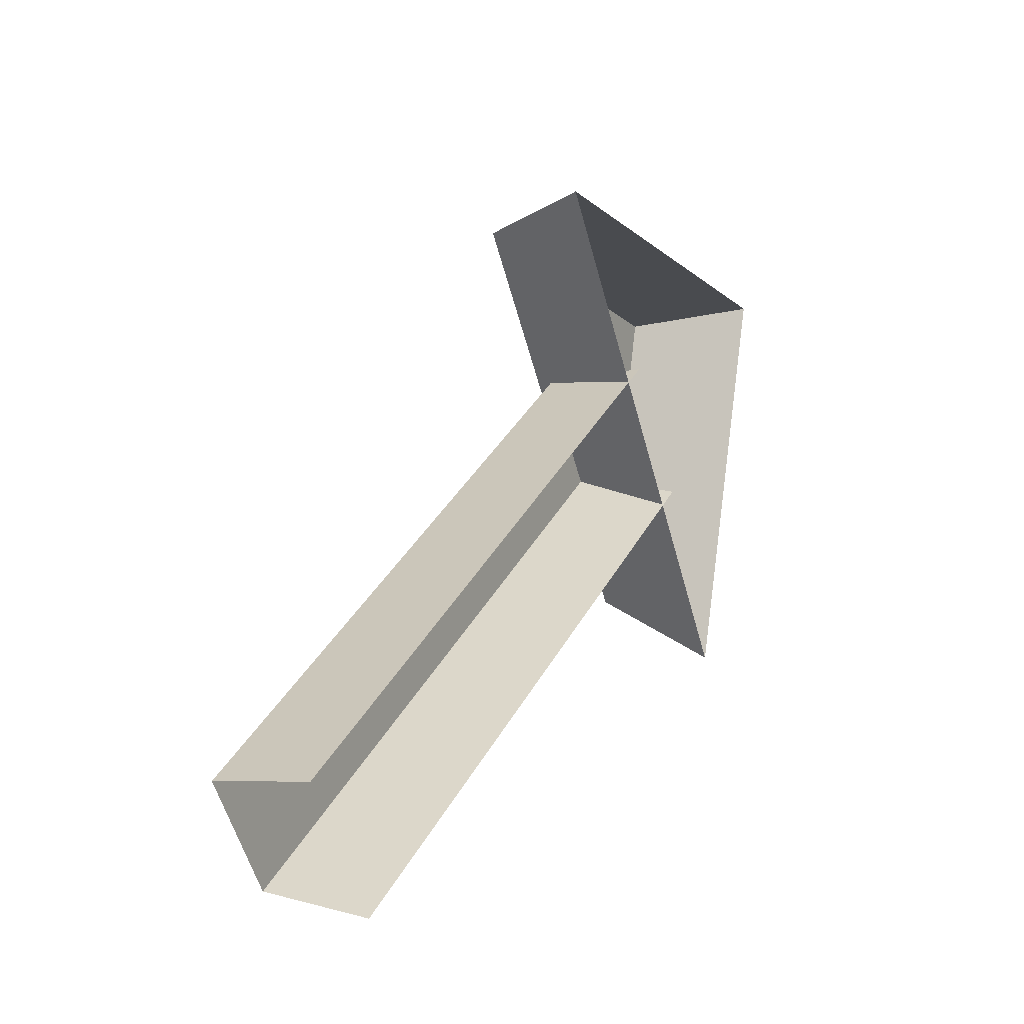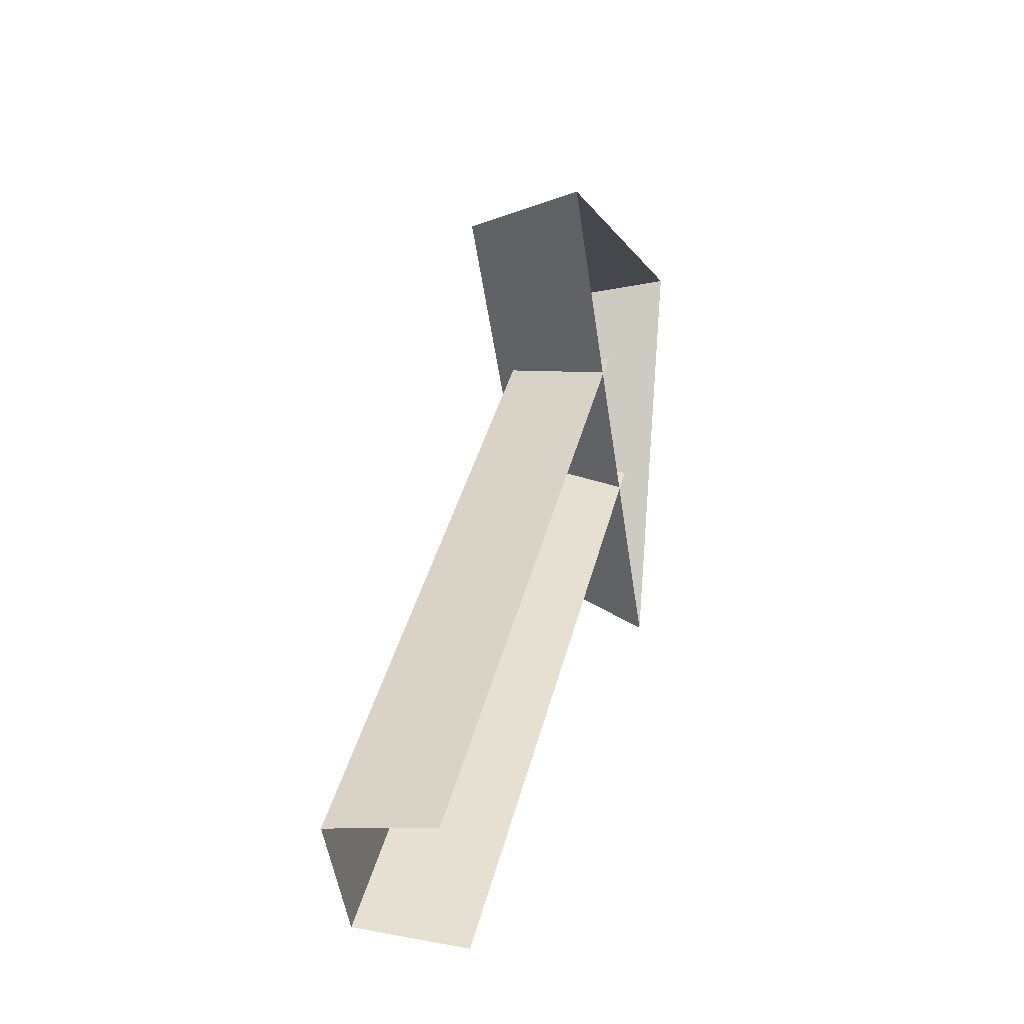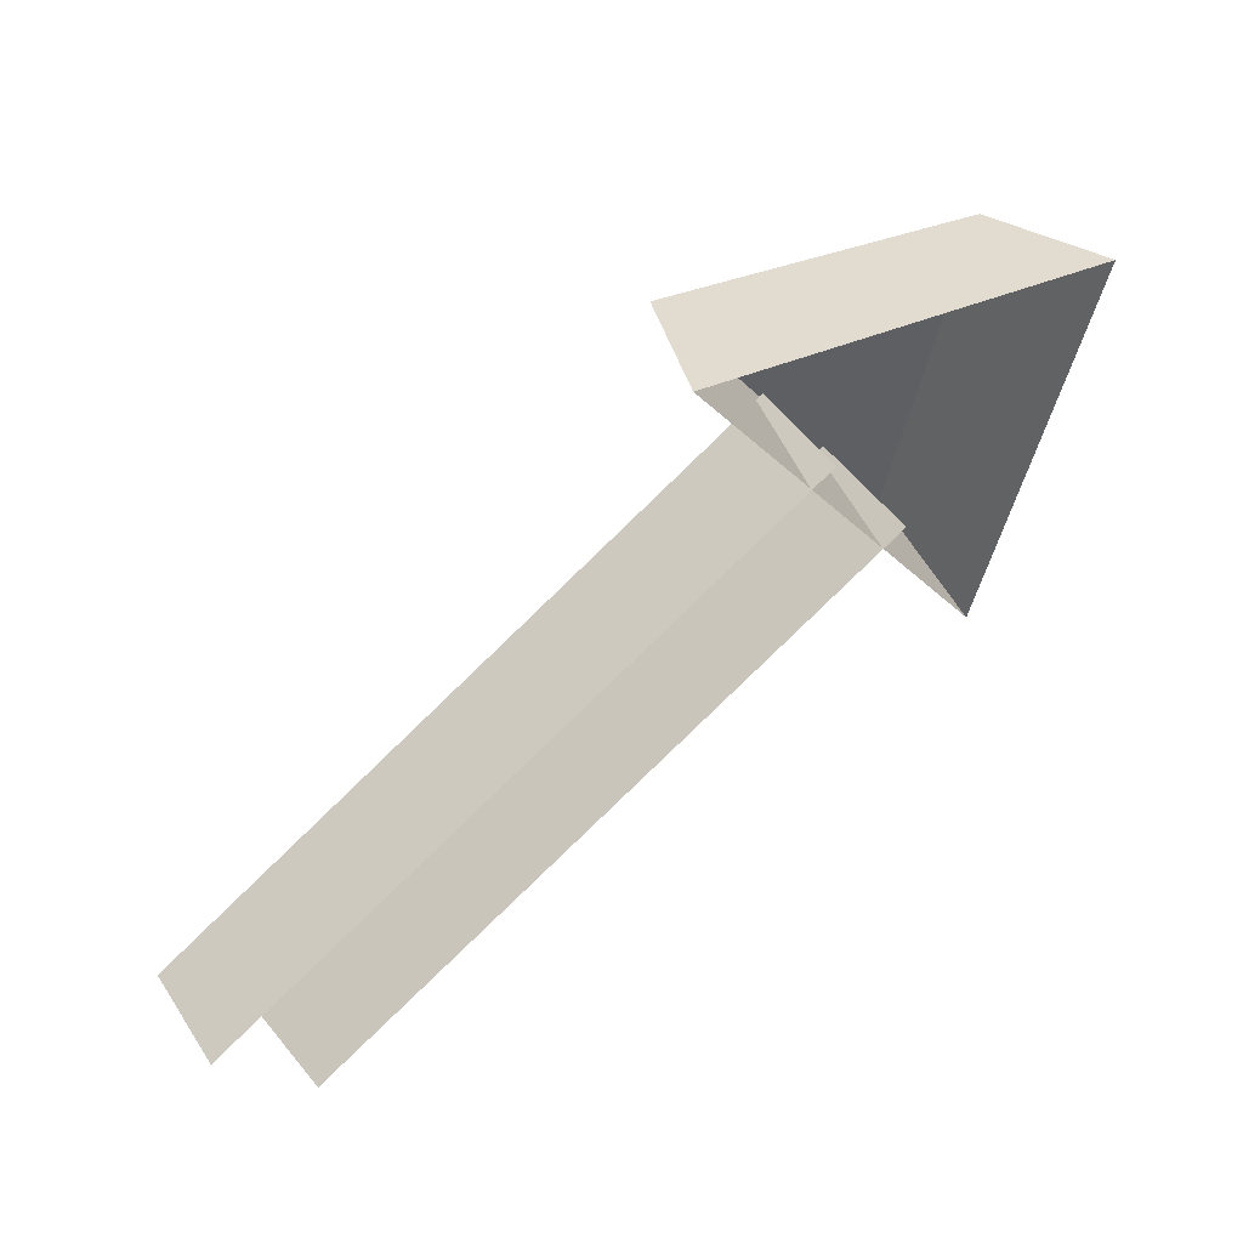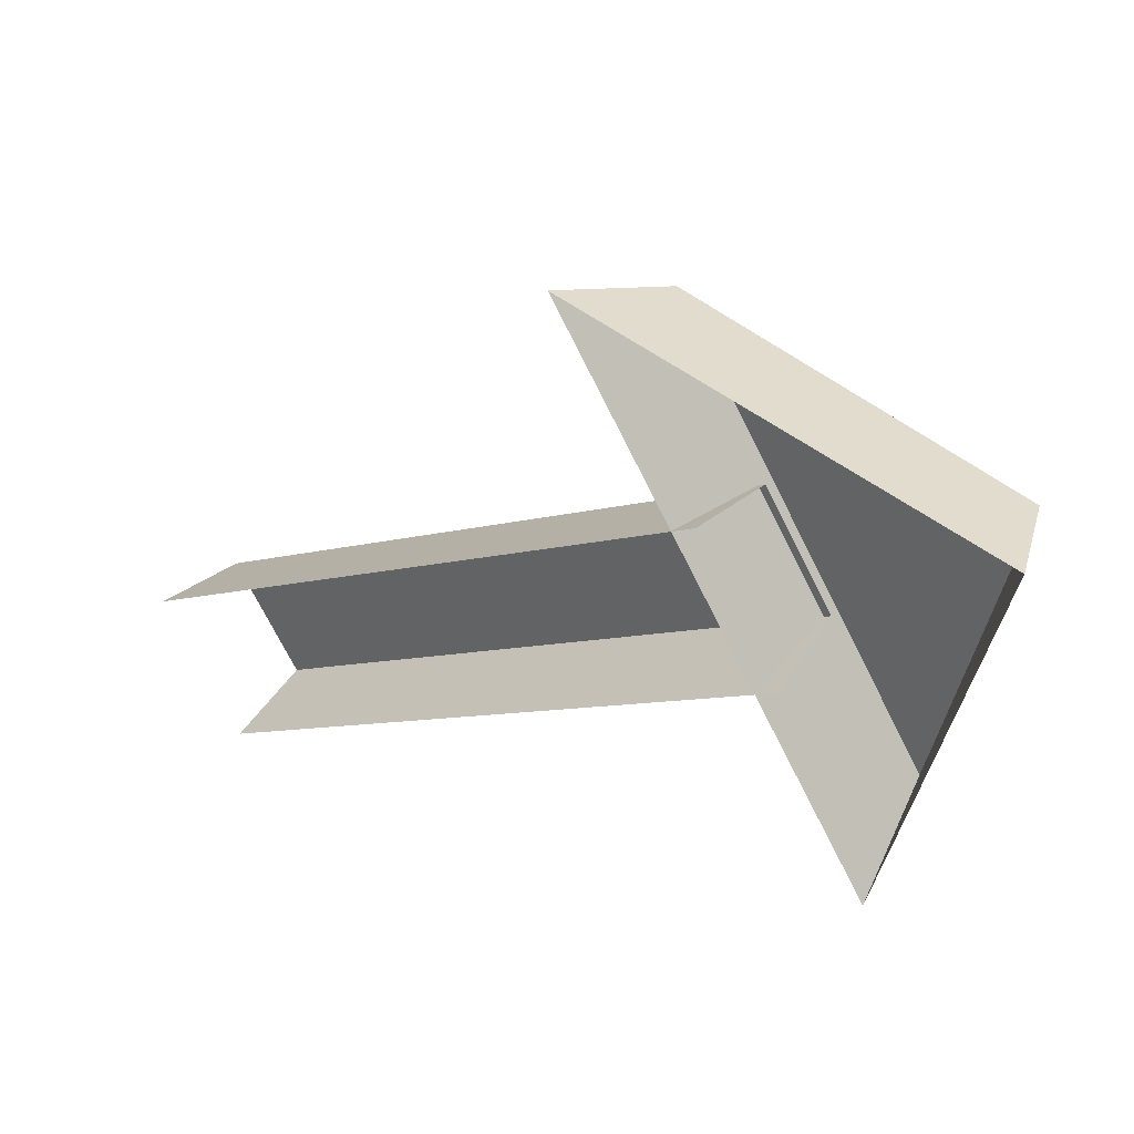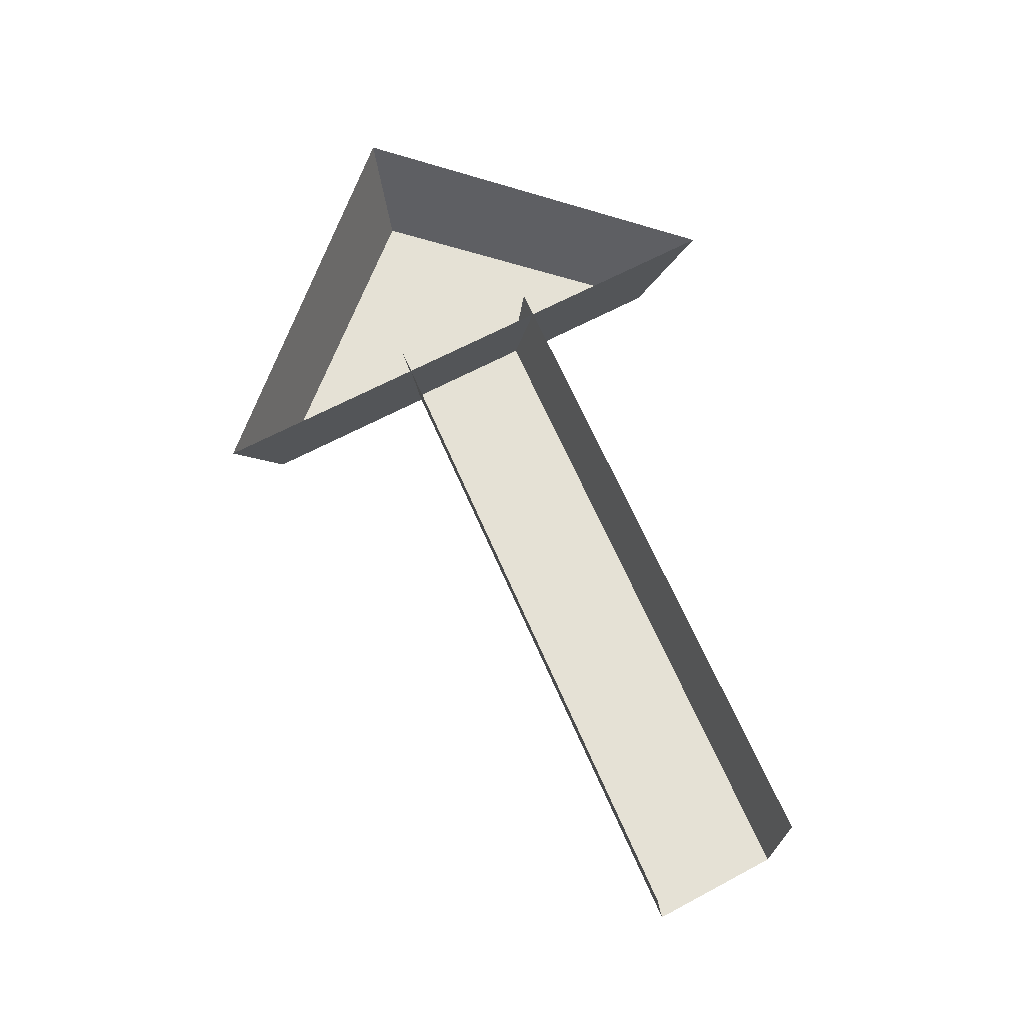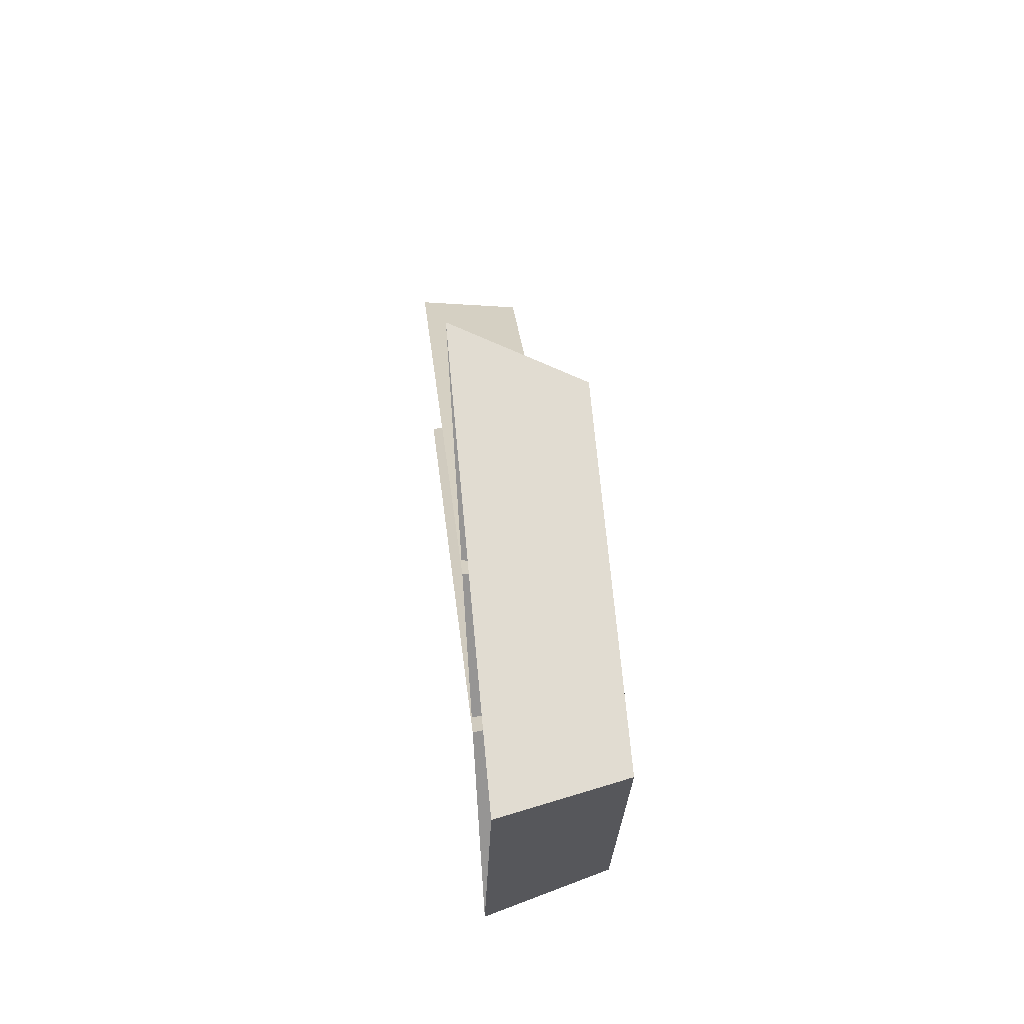
<metadata>
{"format":"obj","ext":"obj","renderer":"f3d","projection":"perspective","resolution":1024,"background":"white","views":[{"elev":5.0,"azim":-61.2,"up":"+Y"},{"elev":9.6,"azim":-74.9,"up":"+Y"},{"elev":52.2,"azim":-35.5,"up":"+Y"},{"elev":35.5,"azim":33.2,"up":"+Y"},{"elev":64.9,"azim":-85.6,"up":"+Z"},{"elev":53.9,"azim":84.5,"up":"+Y"}]}
</metadata>
<code>
g obj_house1_6_minute
v 0.3045 0.1713 -0.07076
v 0.1813 0.206 -0.07076
v 0.2772 0.05671 -0.07076
v 0.2187 0.151 -0.06453
v -0.003743 0.03455 -0.06453
v 0.02198 -0.005528 -0.06453
v 0.2444 0.1109 -0.06453
v 0.2472 0.1066 -0.02675
v 0.2444 0.1109 -0.06453
v 0.02198 -0.005528 -0.06453
v 0.02473 -0.009817 -0.02675
v -0.006494 0.03884 -0.02675
v -0.003743 0.03455 -0.06453
v 0.2187 0.151 -0.06453
v 0.2159 0.1553 -0.02675
v 0.3186 0.1787 -0.0271
v 0.3045 0.1713 -0.07076
v 0.2772 0.05671 -0.07076
v 0.281 0.03607 -0.0271
v 0.281 0.03607 -0.0271
v 0.2772 0.05671 -0.07076
v 0.1813 0.206 -0.07076
v 0.1635 0.2192 -0.0271
v 0.1635 0.2192 -0.0271
v 0.1813 0.206 -0.07076
v 0.3045 0.1713 -0.07076
v 0.3186 0.1787 -0.0271
g obj_house1_6_minute_0
f 3 2 1
f 6 5 4
f 7 6 4
f 10 9 8
f 11 10 8
f 14 13 12
f 15 14 12
f 18 17 16
f 19 18 16
f 22 21 20
f 23 22 20
f 26 25 24
f 27 26 24

</code>
